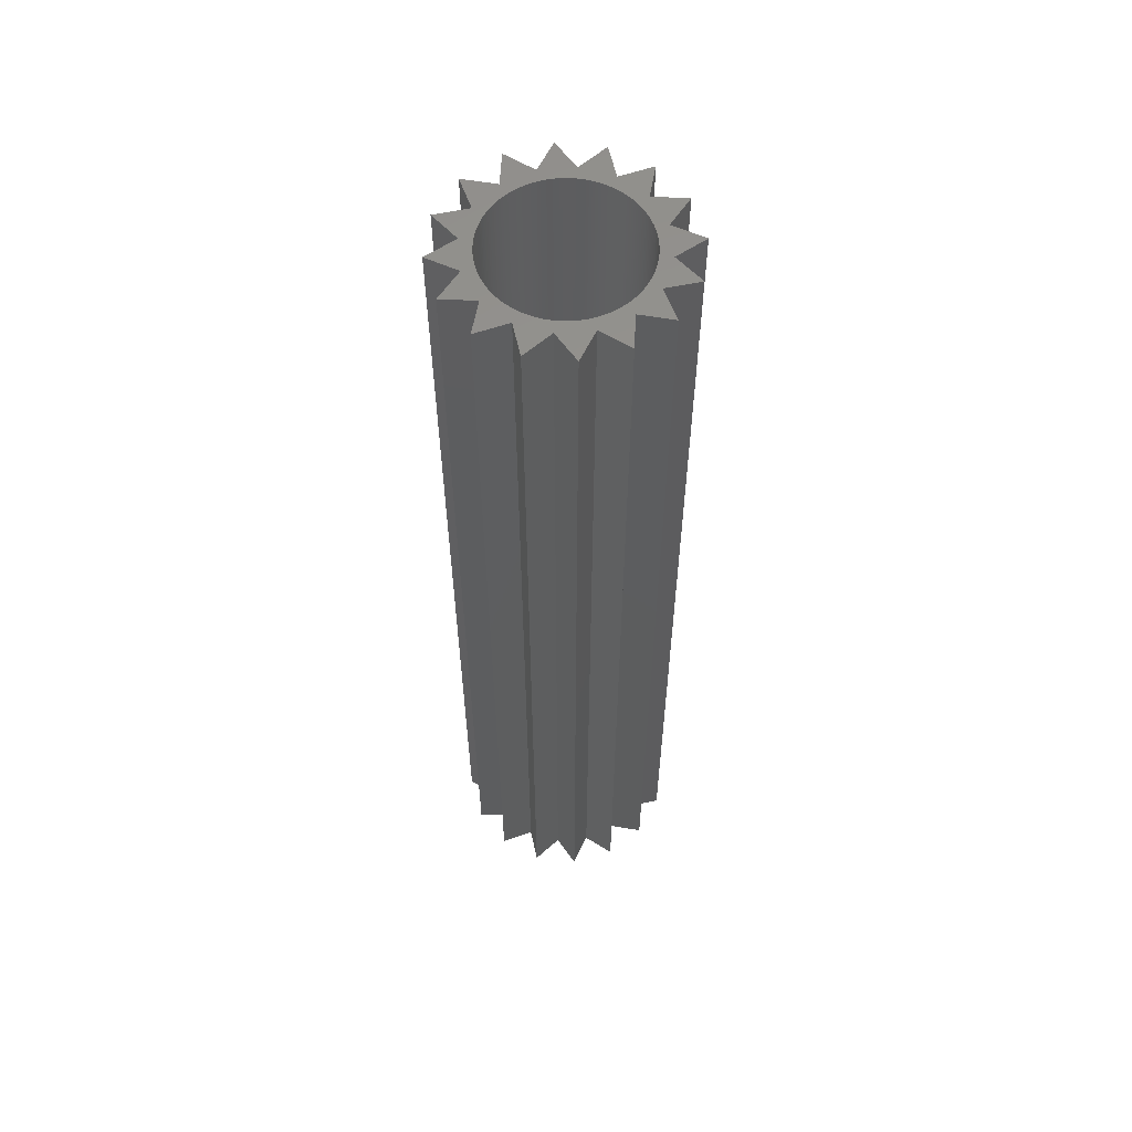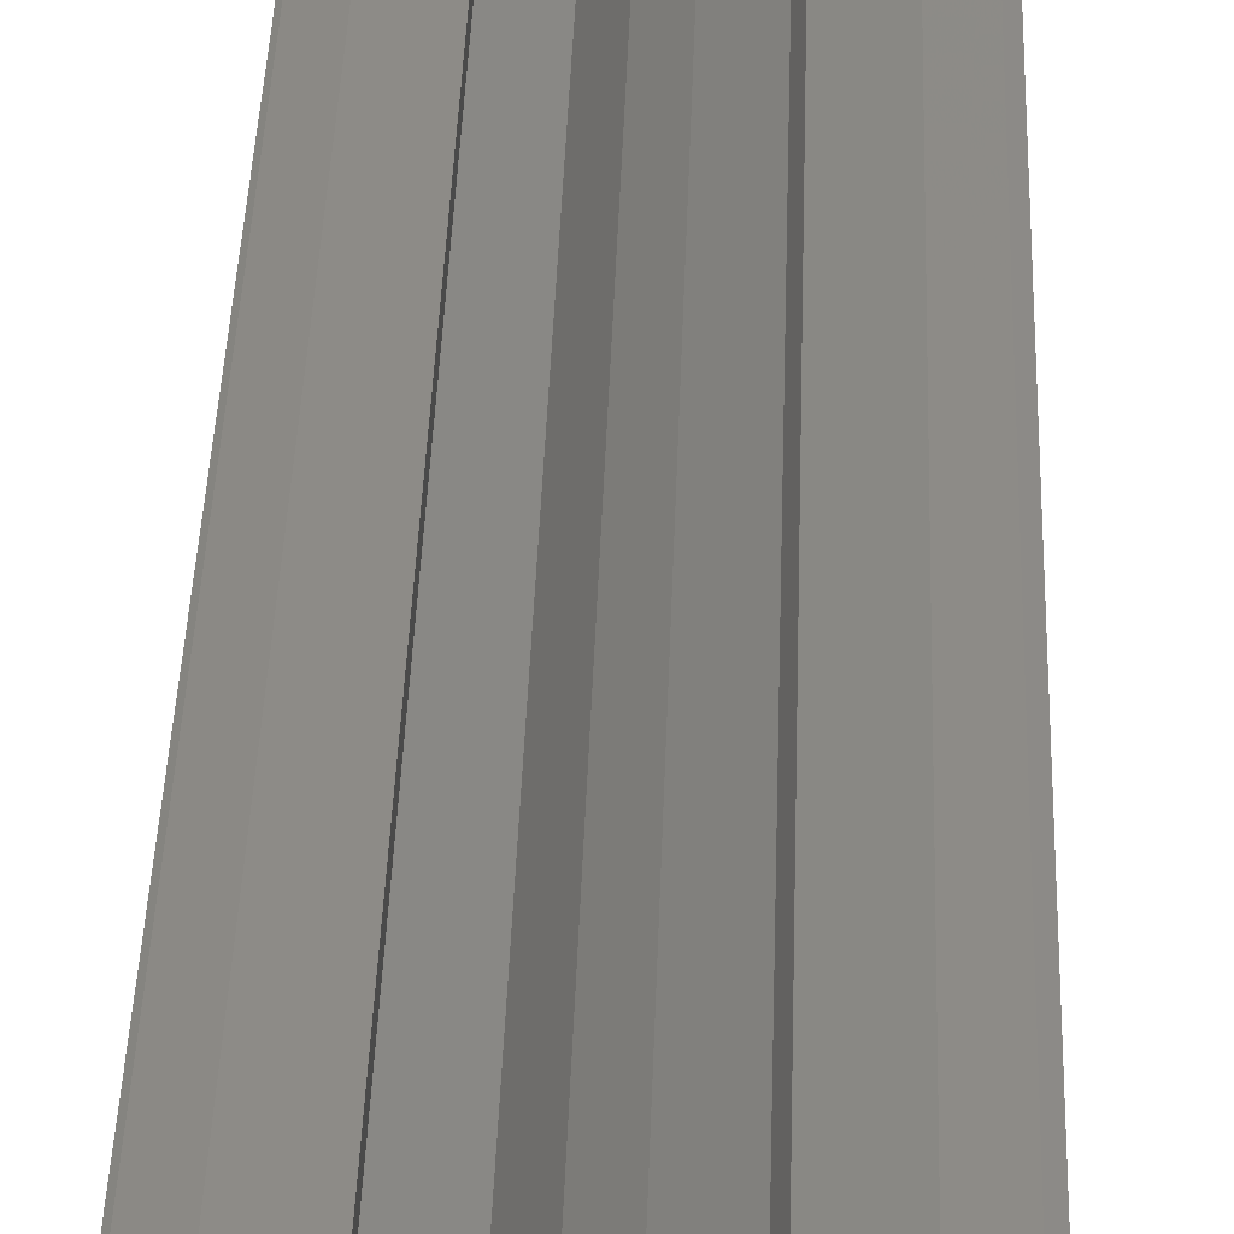
<metadata>
{"format":"stl","ext":"stl","renderer":"f3d","projection":"perspective","resolution":1024,"background":"white","views":[{"elev":58.2,"azim":-139.9,"up":"+Z"},{"elev":32.9,"azim":-178.4,"up":"+Y"}]}
</metadata>
<code>
# stl→obj: 410 verts, 820 faces
v 12.57 -2.5 0
v 16.9 0 142
v 12.57 -2.5 142
v 16.9 0 0
v 15.61 -6.467 142
v 15.61 -6.467 0
v 10.65 -7.119 0
v 10.65 -7.119 142
v 11.95 -11.95 142
v 11.95 -11.95 0
v 7.119 -10.65 0
v 7.119 -10.65 142
v 6.467 -15.61 142
v 6.467 -15.61 0
v 2.5 -12.57 0
v 2.5 -12.57 142
v 0 -16.9 142
v 0 -16.9 0
v -2.5 -12.57 142
v -2.5 -12.57 0
v -6.467 -15.61 0
v -6.467 -15.61 142
v -7.119 -10.65 142
v -7.119 -10.65 0
v -11.95 -11.95 0
v -11.95 -11.95 142
v -10.65 -7.119 142
v -10.65 -7.119 0
v -15.61 -6.467 0
v -15.61 -6.467 142
v -12.57 -2.5 142
v -12.57 -2.5 0
v -16.9 0 0
v -16.9 0 142
v -12.57 2.5 0
v -12.57 2.5 142
v -15.61 6.467 142
v -15.61 6.467 0
v -10.65 7.119 0
v -10.65 7.119 142
v -11.95 11.95 142
v -11.95 11.95 0
v -7.119 10.65 0
v -7.119 10.65 142
v -6.467 15.61 142
v -6.467 15.61 0
v -2.5 12.57 0
v -2.5 12.57 142
v 0 16.9 142
v 0 16.9 0
v 2.5 12.57 142
v 2.5 12.57 0
v 6.467 15.61 0
v 6.467 15.61 142
v 7.119 10.65 142
v 7.119 10.65 0
v 11.95 11.95 0
v 11.95 11.95 142
v 10.65 7.119 142
v 10.65 7.119 0
v 15.61 6.467 0
v 15.61 6.467 142
v 12.57 2.5 142
v 12.57 2.5 0
v 10.54 -3.151 0
v 10.65 -2.767 0
v 10.42 -3.532 0
v 10.28 -3.908 0
v 10.13 -4.279 0
v 9.972 -4.644 0
v 9.797 -5.003 0
v 9.608 -5.355 0
v 9.408 -5.701 0
v 9.194 -6.038 0
v 8.969 -6.368 0
v 8.732 -6.69 0
v 8.483 -7.002 0
v 8.223 -7.306 0
v 7.953 -7.6 0
v 7.672 -7.883 0
v 7.38 -8.157 0
v 7.079 -8.419 0
v 6.769 -8.671 0
v 6.449 -8.911 0
v 6.122 -9.139 0
v 5.786 -9.355 0
v 5.442 -9.559 0
v 5.092 -9.751 0
v 4.734 -9.929 0
v 4.37 -10.09 0
v 4.001 -10.25 0
v 3.626 -10.39 0
v 3.247 -10.51 0
v 2.863 -10.62 0
v 2.476 -10.72 0
v 2.085 -10.8 0
v 1.691 -10.87 0
v 1.295 -10.92 0
v 0.8979 -10.96 0
v 0.4992 -10.99 0
v 0.09988 -11 0
v -0.2996 -11 0
v -0.6987 -10.98 0
v -1.097 -10.95 0
v -1.494 -10.9 0
v -1.888 -10.84 0
v -2.281 -10.76 0
v -2.67 -10.67 0
v -3.055 -10.57 0
v -3.437 -10.45 0
v -3.814 -10.32 0
v -4.186 -10.17 0
v -4.553 -10.01 0
v -4.914 -9.842 0
v -5.268 -9.657 0
v -5.615 -9.459 0
v -5.955 -9.249 0
v -6.287 -9.027 0
v -6.61 -8.792 0
v -6.925 -8.547 0
v -7.231 -8.289 0
v -7.527 -8.021 0
v -7.813 -7.743 0
v -8.089 -7.454 0
v -8.355 -7.155 0
v -8.609 -6.847 0
v -8.852 -6.53 0
v -9.083 -6.204 0
v -9.303 -5.87 0
v -9.51 -5.529 0
v -9.704 -5.18 0
v -10.35 -3.72 0
v -10.48 -3.342 0
v -10.21 -4.094 0
v -10.05 -4.462 0
v -9.886 -4.824 0
v 11 0 0
v 10.99 -0.3994 0
v 10.97 -0.7983 0
v 10.93 -1.196 0
v 10.88 -1.592 0
v 10.82 -1.987 0
v 10.74 -2.378 0
v 10.99 0.3994 0
v 10.97 0.7983 0
v 10.93 1.196 0
v 10.88 1.592 0
v 10.82 1.987 0
v 10.74 2.378 0
v 10.65 2.767 0
v 10.54 3.151 0
v 10.42 3.532 0
v 10.28 3.908 0
v 10.13 4.279 0
v 9.972 4.644 0
v 9.797 5.003 0
v 9.608 5.355 0
v 9.408 5.701 0
v 9.194 6.038 0
v 8.969 6.368 0
v 8.732 6.69 0
v 8.483 7.002 0
v 8.223 7.306 0
v 7.953 7.6 0
v 7.672 7.883 0
v 7.38 8.157 0
v 7.079 8.419 0
v 6.769 8.671 0
v 6.449 8.911 0
v 6.122 9.139 0
v 5.786 9.355 0
v 5.442 9.559 0
v 5.092 9.751 0
v 4.734 9.929 0
v 4.37 10.09 0
v 4.001 10.25 0
v 3.626 10.39 0
v 3.247 10.51 0
v 2.863 10.62 0
v 2.476 10.72 0
v 2.085 10.8 0
v 1.691 10.87 0
v 1.295 10.92 0
v 0.8979 10.96 0
v 0.4992 10.99 0
v 0.09988 11 0
v -0.2996 11 0
v -0.6987 10.98 0
v -1.097 10.95 0
v -1.494 10.9 0
v -1.888 10.84 0
v -2.281 10.76 0
v -2.67 10.67 0
v -3.055 10.57 0
v -3.437 10.45 0
v -3.814 10.32 0
v -4.186 10.17 0
v -4.553 10.01 0
v -4.914 9.842 0
v -5.268 9.657 0
v -5.615 9.459 0
v -5.955 9.249 0
v -6.287 9.027 0
v -6.61 8.792 0
v -6.925 8.547 0
v -7.231 8.289 0
v -7.527 8.021 0
v -7.813 7.743 0
v -8.089 7.454 0
v -8.355 7.155 0
v -8.609 6.847 0
v -8.852 6.53 0
v -9.083 6.204 0
v -9.303 5.87 0
v -9.51 5.529 0
v -9.704 5.18 0
v -9.886 4.824 0
v -10.48 3.342 0
v -10.59 2.959 0
v -10.35 3.72 0
v -10.21 4.094 0
v -10.05 4.462 0
v -10.69 2.573 0
v -10.78 2.183 0
v -10.85 1.79 0
v -10.91 1.395 0
v -10.95 0.9974 0
v -10.98 0.599 0
v -11 0.1997 0
v -10.59 -2.959 0
v -10.69 -2.573 0
v -10.78 -2.183 0
v -10.85 -1.79 0
v -10.91 -1.395 0
v -10.95 -0.9974 0
v -11 -0.1997 0
v -10.98 -0.599 0
v 10.54 3.151 142
v 10.65 2.767 142
v 10.42 3.532 142
v 10.28 3.908 142
v 10.13 4.279 142
v 9.972 4.644 142
v 9.797 5.003 142
v 9.608 5.355 142
v 9.408 5.701 142
v 9.194 6.038 142
v 8.969 6.368 142
v 8.732 6.69 142
v 8.483 7.002 142
v 8.223 7.306 142
v 7.953 7.6 142
v 7.672 7.883 142
v 7.38 8.157 142
v 7.079 8.419 142
v 6.769 8.671 142
v 6.449 8.911 142
v 6.122 9.139 142
v 5.786 9.355 142
v 5.442 9.559 142
v 5.092 9.751 142
v 4.734 9.929 142
v 4.37 10.09 142
v 4.001 10.25 142
v 3.626 10.39 142
v 3.247 10.51 142
v 2.863 10.62 142
v 2.476 10.72 142
v 2.085 10.8 142
v 1.691 10.87 142
v 1.295 10.92 142
v 0.8979 10.96 142
v 0.4992 10.99 142
v 0.09988 11 142
v -0.2996 11 142
v -0.6987 10.98 142
v -1.097 10.95 142
v -1.494 10.9 142
v -1.888 10.84 142
v -2.281 10.76 142
v -2.67 10.67 142
v -3.055 10.57 142
v -3.437 10.45 142
v -3.814 10.32 142
v -4.186 10.17 142
v -4.553 10.01 142
v -4.914 9.842 142
v -5.268 9.657 142
v -5.615 9.459 142
v -5.955 9.249 142
v -6.287 9.027 142
v -6.61 8.792 142
v -6.925 8.547 142
v -7.231 8.289 142
v -7.527 8.021 142
v -7.813 7.743 142
v -8.089 7.454 142
v -8.355 7.155 142
v -8.609 6.847 142
v -8.852 6.53 142
v -9.083 6.204 142
v -9.303 5.87 142
v -9.51 5.529 142
v -9.704 5.18 142
v -10.35 3.72 142
v -10.48 3.342 142
v -10.21 4.094 142
v -10.05 4.462 142
v -9.886 4.824 142
v 11 0 142
v 10.99 0.3994 142
v 10.97 0.7983 142
v 10.93 1.196 142
v 10.88 1.592 142
v 10.82 1.987 142
v 10.74 2.378 142
v 10.99 -0.3994 142
v 10.97 -0.7983 142
v 10.93 -1.196 142
v 10.88 -1.592 142
v 10.82 -1.987 142
v 10.74 -2.378 142
v 10.65 -2.767 142
v 10.54 -3.151 142
v 10.42 -3.532 142
v 10.28 -3.908 142
v 10.13 -4.279 142
v 9.972 -4.644 142
v 9.797 -5.003 142
v 9.608 -5.355 142
v 9.408 -5.701 142
v 9.194 -6.038 142
v 8.969 -6.368 142
v 8.732 -6.69 142
v 8.483 -7.002 142
v 8.223 -7.306 142
v 7.953 -7.6 142
v 7.672 -7.883 142
v 7.38 -8.157 142
v 7.079 -8.419 142
v 6.769 -8.671 142
v 6.449 -8.911 142
v 6.122 -9.139 142
v 5.786 -9.355 142
v 5.442 -9.559 142
v 5.092 -9.751 142
v 4.734 -9.929 142
v 4.37 -10.09 142
v 4.001 -10.25 142
v 3.626 -10.39 142
v 3.247 -10.51 142
v 2.863 -10.62 142
v 2.476 -10.72 142
v 2.085 -10.8 142
v 1.691 -10.87 142
v 1.295 -10.92 142
v 0.8979 -10.96 142
v 0.4992 -10.99 142
v 0.09988 -11 142
v -0.2996 -11 142
v -0.6987 -10.98 142
v -1.097 -10.95 142
v -1.494 -10.9 142
v -1.888 -10.84 142
v -2.281 -10.76 142
v -2.67 -10.67 142
v -3.055 -10.57 142
v -3.437 -10.45 142
v -3.814 -10.32 142
v -4.186 -10.17 142
v -4.553 -10.01 142
v -4.914 -9.842 142
v -5.268 -9.657 142
v -5.615 -9.459 142
v -5.955 -9.249 142
v -6.287 -9.027 142
v -6.61 -8.792 142
v -6.925 -8.547 142
v -7.231 -8.289 142
v -7.527 -8.021 142
v -7.813 -7.743 142
v -8.089 -7.454 142
v -8.355 -7.155 142
v -8.609 -6.847 142
v -8.852 -6.53 142
v -9.083 -6.204 142
v -9.303 -5.87 142
v -9.51 -5.529 142
v -9.704 -5.18 142
v -9.886 -4.824 142
v -10.48 -3.342 142
v -10.59 -2.959 142
v -10.35 -3.72 142
v -10.21 -4.094 142
v -10.05 -4.462 142
v -10.69 -2.573 142
v -10.78 -2.183 142
v -10.85 -1.79 142
v -10.91 -1.395 142
v -10.95 -0.9974 142
v -10.98 -0.599 142
v -11 -0.1997 142
v -10.59 2.959 142
v -10.69 2.573 142
v -10.78 2.183 142
v -10.85 1.79 142
v -10.91 1.395 142
v -10.95 0.9974 142
v -11 0.1997 142
v -10.98 0.599 142
f 1 2 3
f 2 1 4
f 5 1 3
f 1 5 6
f 7 5 8
f 5 7 6
f 9 7 8
f 7 9 10
f 11 9 12
f 9 11 10
f 13 11 12
f 11 13 14
f 15 13 16
f 13 15 14
f 17 15 16
f 15 17 18
f 18 19 20
f 19 18 17
f 21 19 22
f 19 21 20
f 21 23 24
f 23 21 22
f 25 23 26
f 23 25 24
f 25 27 28
f 27 25 26
f 29 27 30
f 27 29 28
f 29 31 32
f 31 29 30
f 33 31 34
f 31 33 32
f 35 34 36
f 34 35 33
f 35 37 38
f 37 35 36
f 39 37 40
f 37 39 38
f 39 41 42
f 41 39 40
f 43 41 44
f 41 43 42
f 43 45 46
f 45 43 44
f 47 45 48
f 45 47 46
f 47 49 50
f 49 47 48
f 51 50 49
f 50 51 52
f 53 51 54
f 51 53 52
f 55 53 54
f 53 55 56
f 57 55 58
f 55 57 56
f 59 57 58
f 57 59 60
f 61 59 62
f 59 61 60
f 63 61 62
f 61 63 64
f 4 63 2
f 63 4 64
f 1 65 66
f 1 67 65
f 1 68 67
f 1 69 68
f 7 70 69
f 11 7 10
f 7 71 70
f 7 72 71
f 7 73 72
f 7 74 73
f 7 75 74
f 7 76 75
f 7 77 76
f 7 78 77
f 7 79 78
f 80 7 11
f 7 80 79
f 80 11 81
f 11 82 81
f 11 83 82
f 15 11 14
f 11 84 83
f 11 85 84
f 11 86 85
f 11 87 86
f 11 88 87
f 11 89 88
f 11 90 89
f 11 15 90
f 90 15 91
f 91 15 92
f 92 15 93
f 93 15 94
f 15 95 94
f 15 96 95
f 15 97 96
f 15 98 97
f 15 99 98
f 15 100 99
f 15 101 100
f 20 15 18
f 15 20 101
f 101 20 102
f 102 20 103
f 103 20 104
f 104 20 105
f 105 20 106
f 106 20 107
f 20 108 107
f 20 109 108
f 20 110 109
f 20 111 110
f 20 112 111
f 24 112 20
f 112 24 113
f 113 24 114
f 114 24 115
f 115 24 116
f 116 24 117
f 24 20 21
f 117 24 118
f 118 24 119
f 119 24 120
f 24 121 120
f 24 122 121
f 24 123 122
f 28 123 24
f 123 28 124
f 124 28 125
f 125 28 126
f 126 28 127
f 127 28 128
f 128 28 129
f 129 28 130
f 130 28 131
f 132 32 133
f 134 32 132
f 32 134 28
f 135 28 134
f 136 28 135
f 131 28 136
f 28 24 25
f 1 137 64
f 1 138 137
f 1 139 138
f 7 1 6
f 1 140 139
f 1 141 140
f 1 142 141
f 1 143 142
f 69 1 7
f 1 66 143
f 4 1 64
f 144 64 137
f 145 64 144
f 146 64 145
f 147 64 146
f 148 64 147
f 149 64 148
f 150 64 149
f 151 64 150
f 152 64 151
f 153 64 152
f 154 64 153
f 60 64 154
f 64 60 61
f 155 60 154
f 156 60 155
f 157 60 156
f 158 60 157
f 159 60 158
f 160 60 159
f 161 60 160
f 162 60 161
f 163 60 162
f 164 60 163
f 165 60 164
f 60 165 56
f 56 165 166
f 60 56 57
f 167 56 166
f 168 56 167
f 169 56 168
f 170 56 169
f 171 56 170
f 172 56 171
f 173 56 172
f 174 56 173
f 175 56 174
f 52 56 175
f 52 175 176
f 52 176 177
f 52 177 178
f 52 178 179
f 56 52 53
f 180 52 179
f 181 52 180
f 182 52 181
f 183 52 182
f 184 52 183
f 185 52 184
f 186 52 185
f 47 52 186
f 47 186 187
f 47 187 188
f 47 188 189
f 47 189 190
f 47 190 191
f 47 191 192
f 52 47 50
f 193 47 192
f 194 47 193
f 195 47 194
f 196 47 195
f 197 47 196
f 43 197 198
f 43 198 199
f 43 199 200
f 43 200 201
f 43 201 202
f 43 202 203
f 197 43 47
f 43 203 204
f 43 204 205
f 47 43 46
f 206 43 205
f 207 43 206
f 208 43 207
f 39 208 209
f 39 209 210
f 39 210 211
f 39 211 212
f 39 212 213
f 39 213 214
f 39 214 215
f 39 215 216
f 39 216 217
f 35 218 219
f 35 220 218
f 35 221 220
f 39 222 221
f 39 217 222
f 208 39 43
f 43 39 42
f 32 33 35
f 35 219 223
f 35 223 224
f 35 224 225
f 35 225 226
f 35 226 227
f 35 227 228
f 35 229 32
f 229 35 228
f 221 35 39
f 39 35 38
f 133 32 230
f 230 32 231
f 231 32 232
f 232 32 233
f 233 32 234
f 234 32 235
f 236 32 229
f 237 32 236
f 235 32 237
f 32 28 29
f 63 238 239
f 63 240 238
f 63 241 240
f 63 242 241
f 59 243 242
f 55 59 58
f 59 244 243
f 59 245 244
f 59 246 245
f 59 247 246
f 59 248 247
f 59 249 248
f 59 250 249
f 59 251 250
f 59 252 251
f 253 59 55
f 59 253 252
f 253 55 254
f 55 255 254
f 55 256 255
f 51 55 54
f 55 257 256
f 55 258 257
f 55 259 258
f 55 260 259
f 55 261 260
f 55 262 261
f 55 263 262
f 55 51 263
f 263 51 264
f 264 51 265
f 265 51 266
f 266 51 267
f 51 268 267
f 51 269 268
f 51 270 269
f 51 271 270
f 51 272 271
f 51 273 272
f 51 274 273
f 48 51 49
f 51 48 274
f 274 48 275
f 275 48 276
f 276 48 277
f 277 48 278
f 278 48 279
f 279 48 280
f 48 281 280
f 48 282 281
f 48 283 282
f 48 284 283
f 48 285 284
f 44 285 48
f 285 44 286
f 286 44 287
f 287 44 288
f 288 44 289
f 289 44 290
f 44 48 45
f 290 44 291
f 291 44 292
f 292 44 293
f 44 294 293
f 44 295 294
f 44 296 295
f 40 296 44
f 296 40 297
f 297 40 298
f 298 40 299
f 299 40 300
f 300 40 301
f 301 40 302
f 302 40 303
f 303 40 304
f 305 36 306
f 307 36 305
f 36 307 40
f 308 40 307
f 309 40 308
f 304 40 309
f 40 44 41
f 63 310 3
f 63 311 310
f 63 312 311
f 59 63 62
f 63 313 312
f 63 314 313
f 63 315 314
f 63 316 315
f 242 63 59
f 63 239 316
f 2 63 3
f 317 3 310
f 318 3 317
f 319 3 318
f 320 3 319
f 321 3 320
f 322 3 321
f 323 3 322
f 324 3 323
f 325 3 324
f 326 3 325
f 327 3 326
f 8 3 327
f 3 8 5
f 328 8 327
f 329 8 328
f 330 8 329
f 331 8 330
f 332 8 331
f 333 8 332
f 334 8 333
f 335 8 334
f 336 8 335
f 337 8 336
f 338 8 337
f 8 338 12
f 12 338 339
f 8 12 9
f 340 12 339
f 341 12 340
f 342 12 341
f 343 12 342
f 344 12 343
f 345 12 344
f 346 12 345
f 347 12 346
f 348 12 347
f 16 12 348
f 16 348 349
f 16 349 350
f 16 350 351
f 16 351 352
f 12 16 13
f 353 16 352
f 354 16 353
f 355 16 354
f 356 16 355
f 357 16 356
f 358 16 357
f 359 16 358
f 19 16 359
f 19 359 360
f 19 360 361
f 19 361 362
f 19 362 363
f 19 363 364
f 19 364 365
f 16 19 17
f 366 19 365
f 367 19 366
f 368 19 367
f 369 19 368
f 370 19 369
f 23 370 371
f 23 371 372
f 23 372 373
f 23 373 374
f 23 374 375
f 23 375 376
f 370 23 19
f 23 376 377
f 23 377 378
f 19 23 22
f 379 23 378
f 380 23 379
f 381 23 380
f 27 381 382
f 27 382 383
f 27 383 384
f 27 384 385
f 27 385 386
f 27 386 387
f 27 387 388
f 27 388 389
f 27 389 390
f 31 391 392
f 31 393 391
f 31 394 393
f 27 395 394
f 27 390 395
f 381 27 23
f 23 27 26
f 36 34 31
f 31 392 396
f 31 396 397
f 31 397 398
f 31 398 399
f 31 399 400
f 31 400 401
f 31 402 36
f 402 31 401
f 394 31 27
f 27 31 30
f 306 36 403
f 403 36 404
f 404 36 405
f 405 36 406
f 406 36 407
f 407 36 408
f 409 36 402
f 410 36 409
f 408 36 410
f 36 40 37
f 144 312 145
f 312 144 311
f 137 311 144
f 311 137 310
f 145 313 146
f 313 145 312
f 386 129 387
f 129 386 128
f 122 381 380
f 381 122 123
f 98 357 356
f 357 98 99
f 174 261 262
f 261 174 173
f 158 247 159
f 247 158 246
f 188 275 276
f 275 188 187
f 77 334 76
f 334 77 335
f 85 344 343
f 344 85 86
f 140 318 139
f 318 140 319
f 107 366 365
f 366 107 108
f 193 280 281
f 280 193 192
f 151 240 152
f 240 151 238
f 102 361 360
f 361 102 103
f 175 262 263
f 262 175 174
f 159 248 160
f 248 159 247
f 208 295 296
f 295 208 207
f 65 323 66
f 323 65 324
f 79 336 78
f 336 79 337
f 146 314 147
f 314 146 313
f 138 310 137
f 310 138 317
f 196 283 284
f 283 196 195
f 166 253 254
f 253 166 165
f 392 231 396
f 231 392 230
f 93 352 351
f 352 93 94
f 105 364 363
f 364 105 106
f 297 208 296
f 208 297 209
f 407 225 406
f 225 407 226
f 381 124 382
f 124 381 123
f 191 278 279
f 278 191 190
f 304 215 303
f 215 304 216
f 111 370 369
f 370 111 112
f 104 363 362
f 363 104 105
f 185 272 273
f 272 185 184
f 309 216 304
f 216 309 217
f 207 294 295
f 294 207 206
f 100 359 358
f 359 100 101
f 176 263 264
f 263 176 175
f 114 373 372
f 373 114 115
f 113 372 371
f 372 113 114
f 170 257 258
f 257 170 169
f 189 276 277
f 276 189 188
f 103 362 361
f 362 103 104
f 194 281 282
f 281 194 193
f 184 271 272
f 271 184 183
f 308 217 309
f 217 308 222
f 70 327 69
f 327 70 328
f 71 328 70
f 328 71 329
f 68 325 67
f 325 68 326
f 89 348 347
f 348 89 90
f 152 241 153
f 241 152 240
f 67 324 65
f 324 67 325
f 139 317 138
f 317 139 318
f 66 322 143
f 322 66 323
f 161 250 162
f 250 161 249
f 162 251 163
f 251 162 250
f 73 330 72
f 330 73 331
f 408 226 407
f 226 408 227
f 399 235 400
f 235 399 234
f 115 374 373
f 374 115 116
f 409 228 410
f 228 409 229
f 197 284 285
f 284 197 196
f 396 232 397
f 232 396 231
f 76 333 75
f 333 76 334
f 156 245 157
f 245 156 244
f 195 282 283
f 282 195 194
f 99 358 357
f 358 99 100
f 410 227 408
f 227 410 228
f 141 319 140
f 319 141 320
f 173 260 261
f 260 173 172
f 403 218 306
f 218 403 219
f 92 351 350
f 351 92 93
f 180 267 268
f 267 180 179
f 155 244 156
f 244 155 243
f 169 256 257
f 256 169 168
f 190 277 278
f 277 190 189
f 150 238 151
f 238 150 239
f 177 264 265
f 264 177 176
f 405 223 404
f 223 405 224
f 149 239 150
f 239 149 316
f 154 243 155
f 243 154 242
f 398 234 399
f 234 398 233
f 183 270 271
f 270 183 182
f 163 252 164
f 252 163 251
f 383 126 384
f 126 383 125
f 78 335 77
f 335 78 336
f 167 254 255
f 254 167 166
f 116 375 374
f 375 116 117
f 119 378 377
f 378 119 120
f 97 356 355
f 356 97 98
f 395 134 394
f 134 395 135
f 204 291 292
f 291 204 203
f 402 229 409
f 229 402 236
f 406 224 405
f 224 406 225
f 387 130 388
f 130 387 129
f 181 268 269
f 268 181 180
f 206 293 294
f 293 206 205
f 147 315 148
f 315 147 314
f 160 249 161
f 249 160 248
f 101 360 359
f 360 101 102
f 394 132 393
f 132 394 134
f 164 253 165
f 253 164 252
f 397 233 398
f 233 397 232
f 84 343 342
f 343 84 85
f 400 237 401
f 237 400 235
f 178 265 266
f 265 178 177
f 182 269 270
f 269 182 181
f 171 258 259
f 258 171 170
f 306 220 305
f 220 306 218
f 401 236 402
f 236 401 237
f 120 379 378
f 379 120 121
f 96 355 354
f 355 96 97
f 390 135 395
f 135 390 136
f 299 210 298
f 210 299 211
f 80 339 338
f 339 80 81
f 72 329 71
f 329 72 330
f 106 365 364
f 365 106 107
f 203 290 291
f 290 203 202
f 157 246 158
f 246 157 245
f 82 341 340
f 341 82 83
f 86 345 344
f 345 86 87
f 148 316 149
f 316 148 315
f 382 125 383
f 125 382 124
f 201 288 289
f 288 201 200
f 88 347 346
f 347 88 89
f 305 221 307
f 221 305 220
f 404 219 403
f 219 404 223
f 95 354 353
f 354 95 96
f 168 255 256
f 255 168 167
f 202 289 290
f 289 202 201
f 87 346 345
f 346 87 88
f 205 292 293
f 292 205 204
f 90 349 348
f 349 90 91
f 192 279 280
f 279 192 191
f 117 376 375
f 376 117 118
f 298 209 297
f 209 298 210
f 91 350 349
f 350 91 92
f 300 211 299
f 211 300 212
f 384 127 385
f 127 384 126
f 94 353 352
f 353 94 95
f 80 337 79
f 337 80 338
f 110 369 368
f 369 110 111
f 153 242 154
f 242 153 241
f 81 340 339
f 340 81 82
f 391 230 392
f 230 391 133
f 388 131 389
f 131 388 130
f 69 326 68
f 326 69 327
f 389 136 390
f 136 389 131
f 301 212 300
f 212 301 213
f 142 320 141
f 320 142 321
f 83 342 341
f 342 83 84
f 109 368 367
f 368 109 110
f 302 213 301
f 213 302 214
f 179 266 267
f 266 179 178
f 121 380 379
f 380 121 122
f 186 273 274
f 273 186 185
f 187 274 275
f 274 187 186
f 200 287 288
f 287 200 199
f 198 285 286
f 285 198 197
f 112 371 370
f 371 112 113
f 307 222 308
f 222 307 221
f 199 286 287
f 286 199 198
f 74 331 73
f 331 74 332
f 75 332 74
f 332 75 333
f 172 259 260
f 259 172 171
f 143 321 142
f 321 143 322
f 385 128 386
f 128 385 127
f 393 133 391
f 133 393 132
f 108 367 366
f 367 108 109
f 303 214 302
f 214 303 215
f 118 377 376
f 377 118 119

</code>
